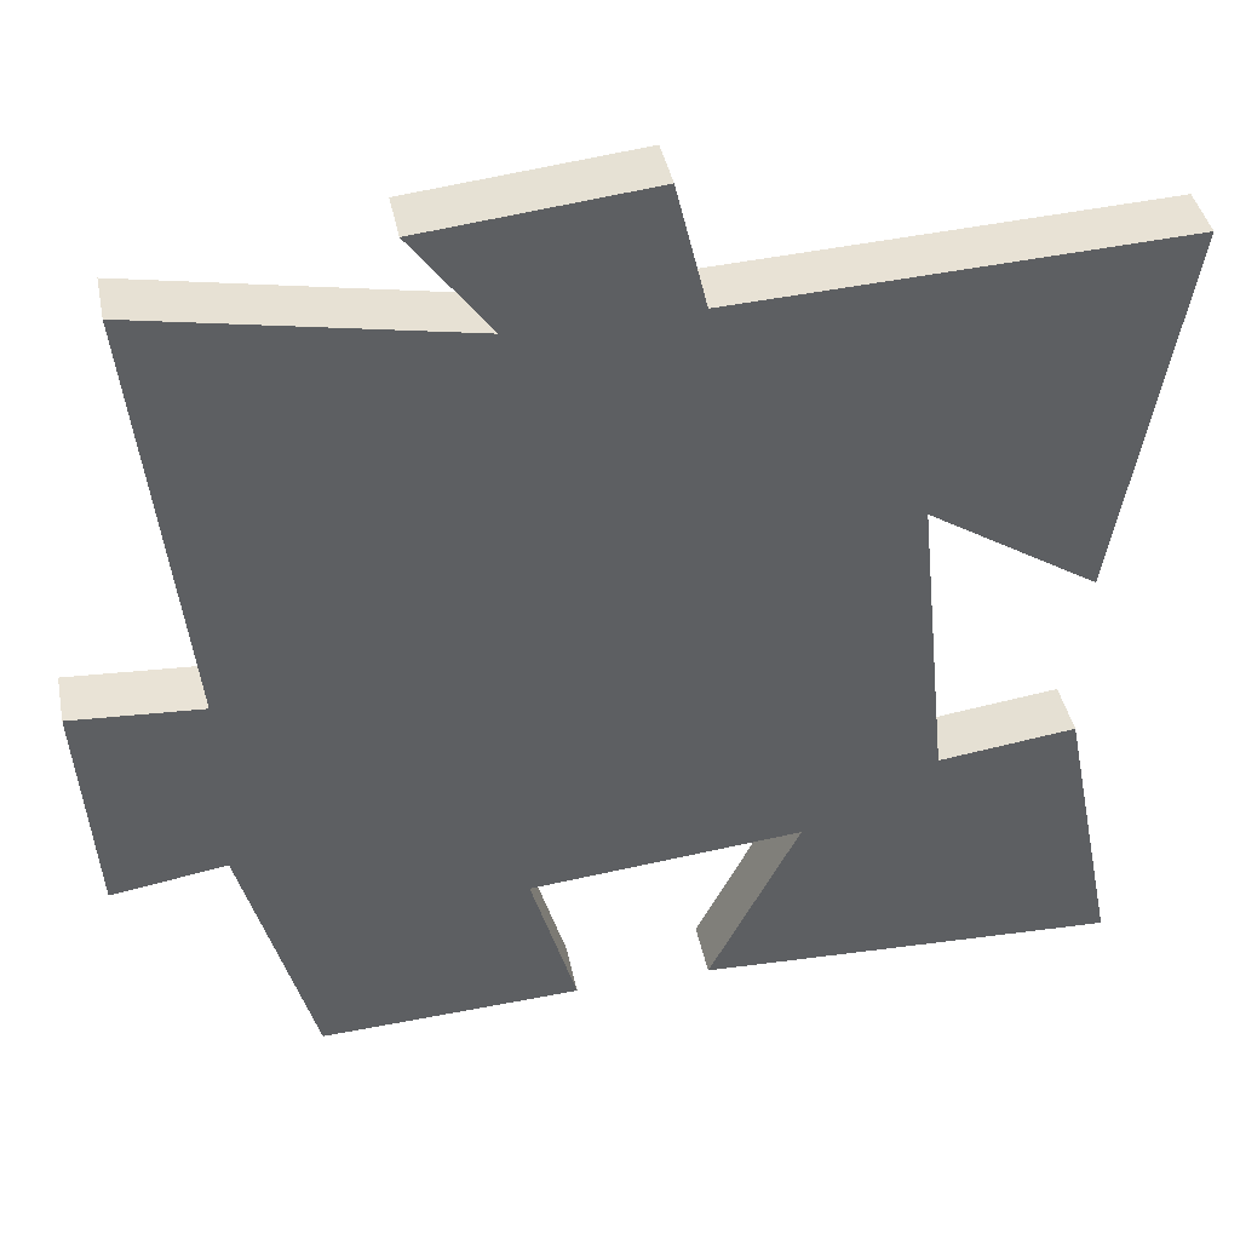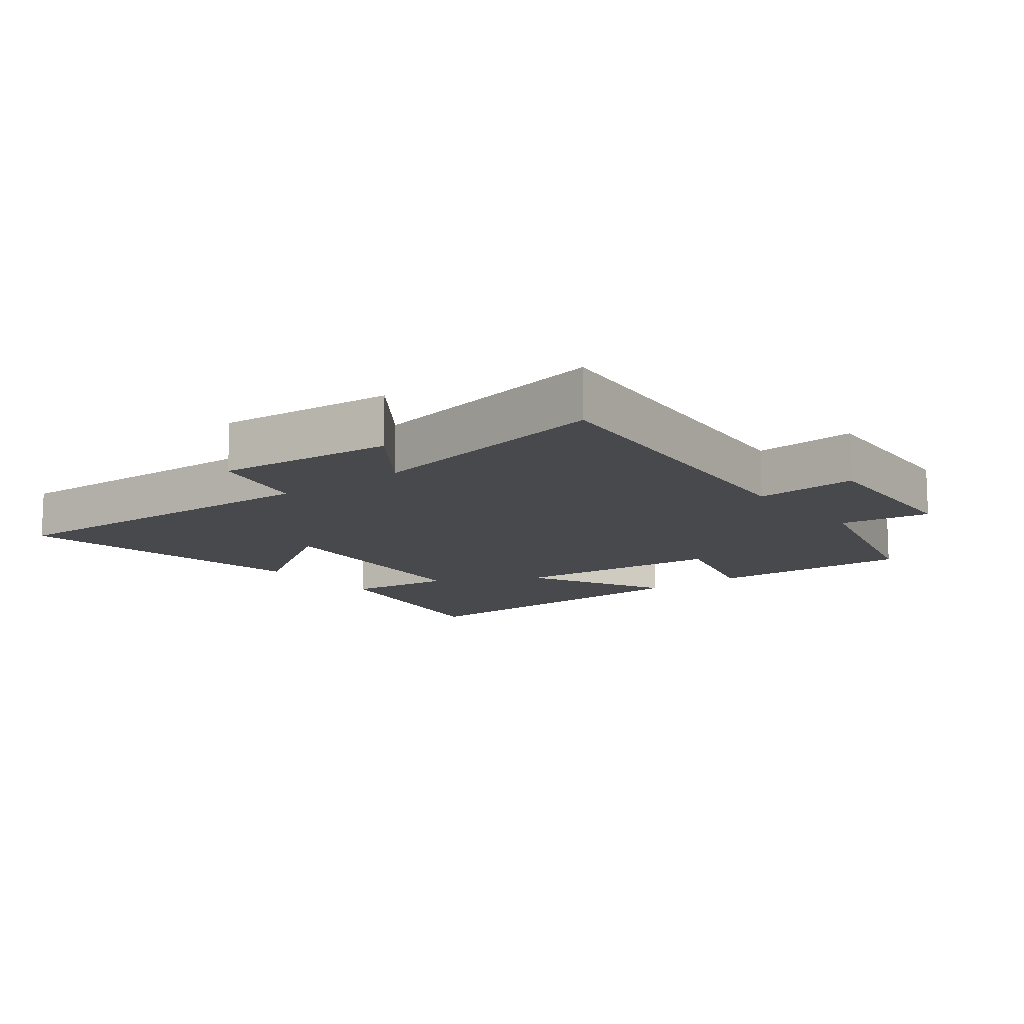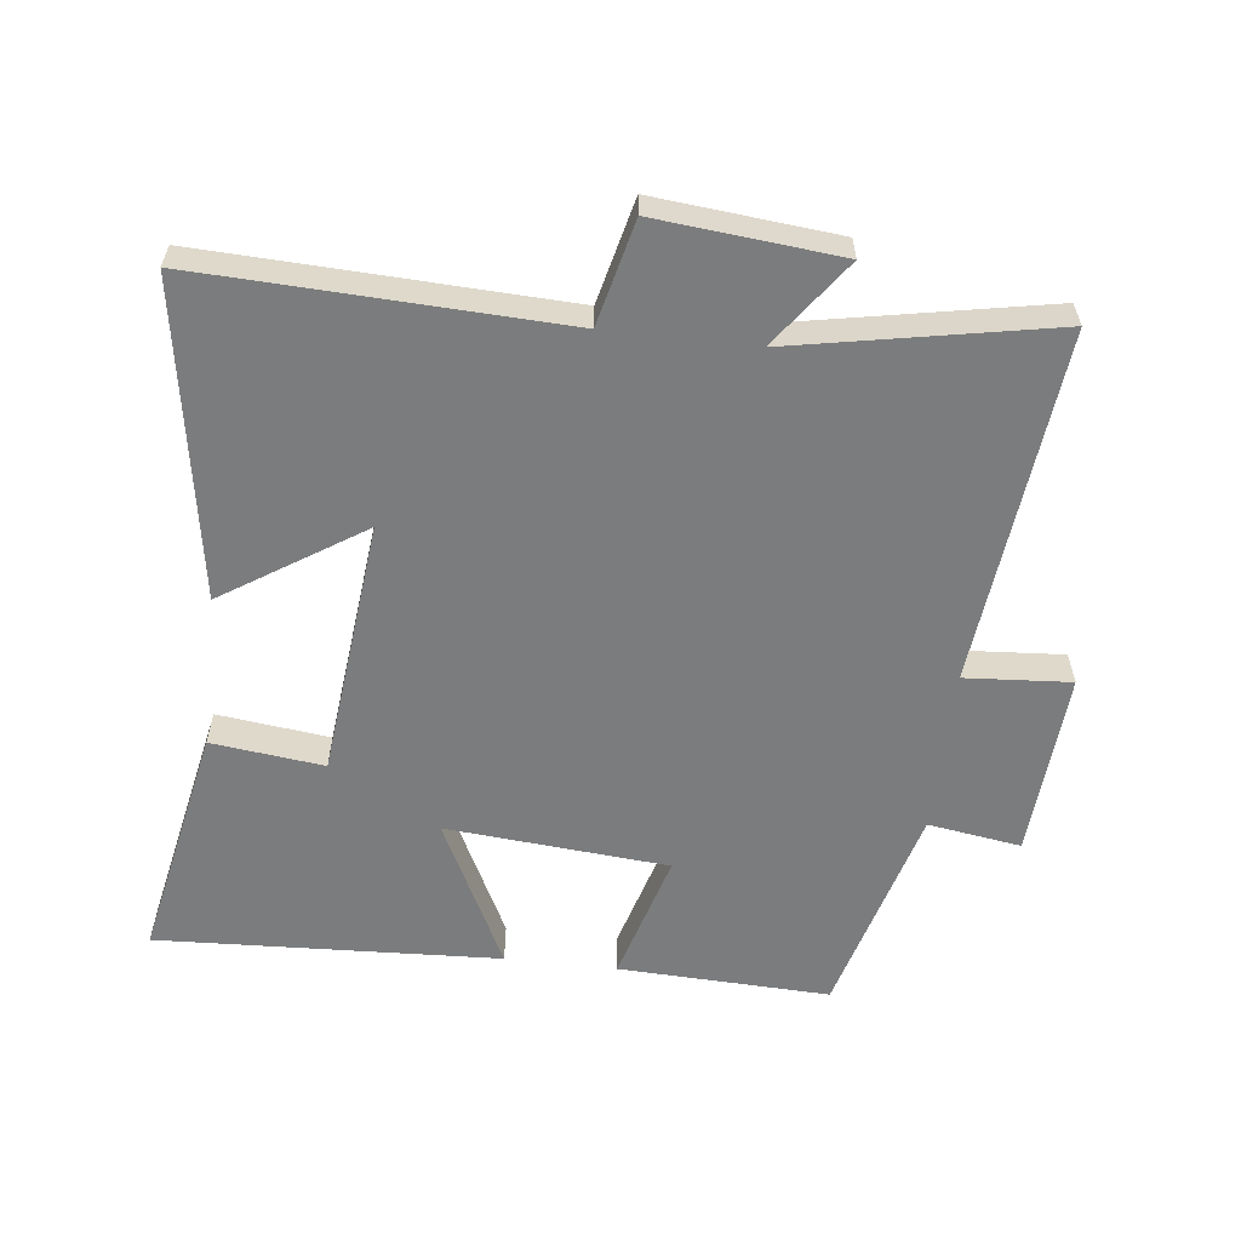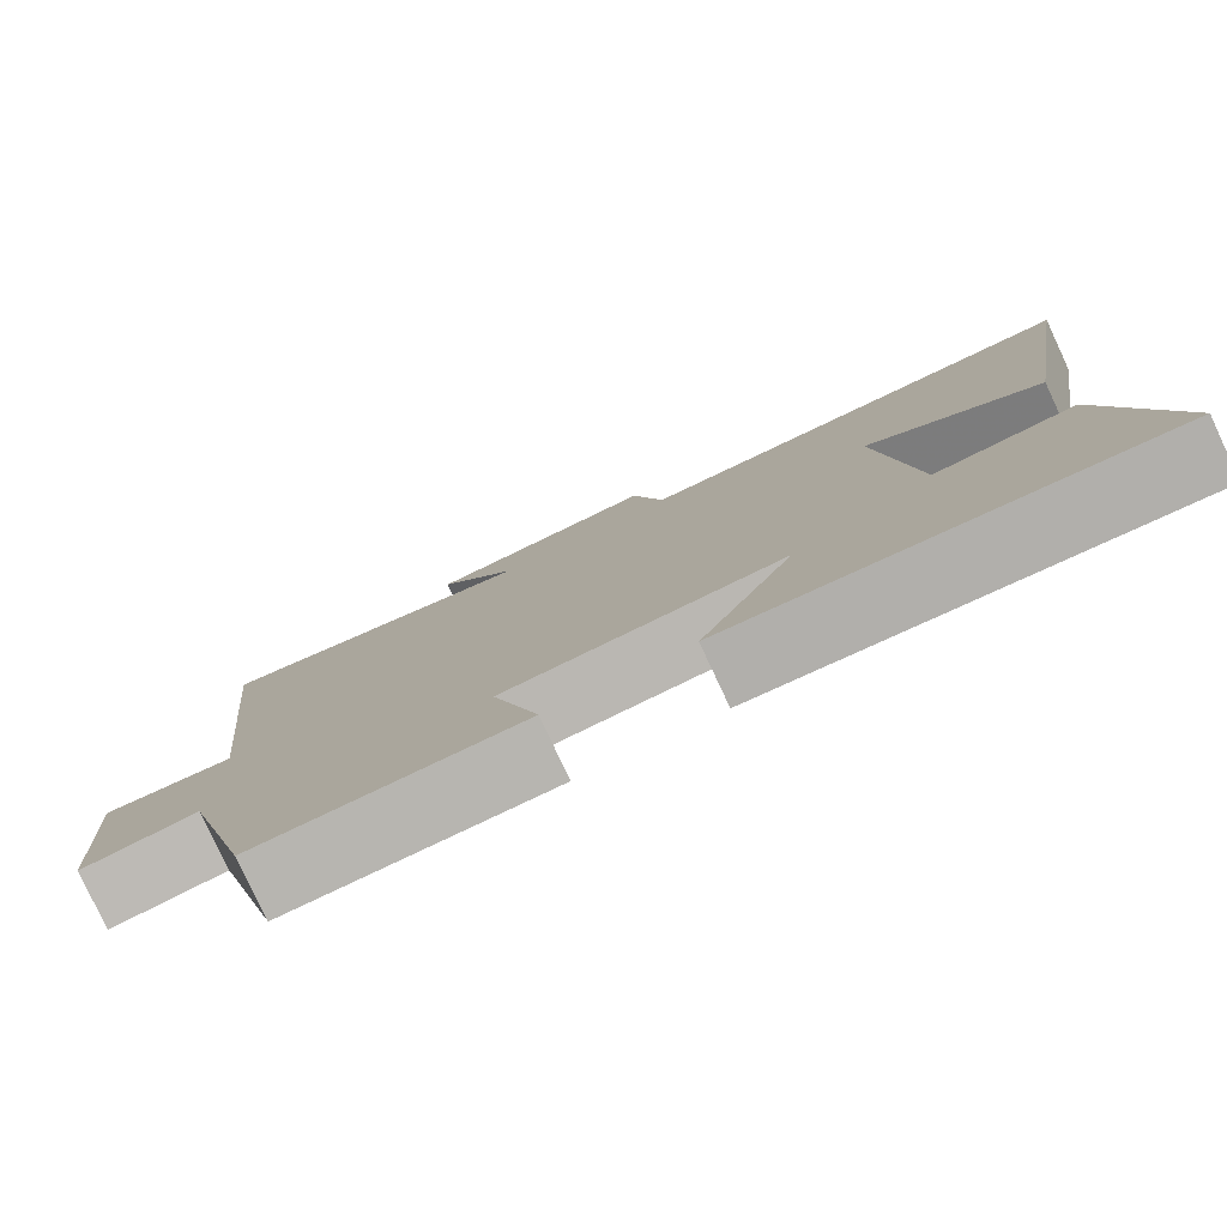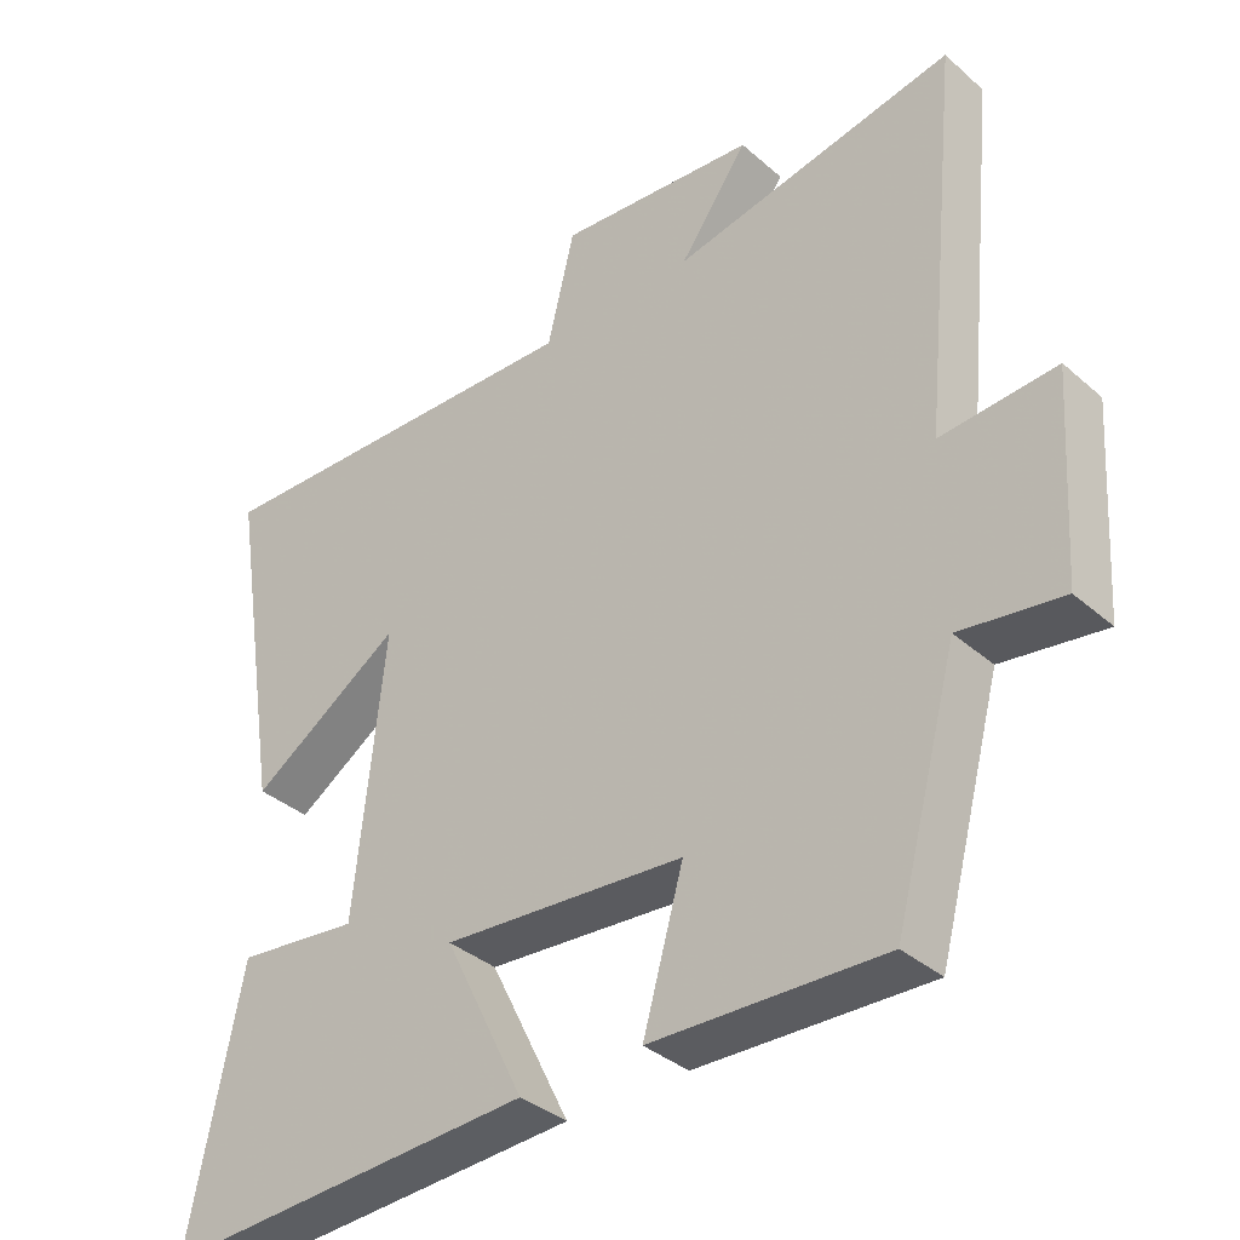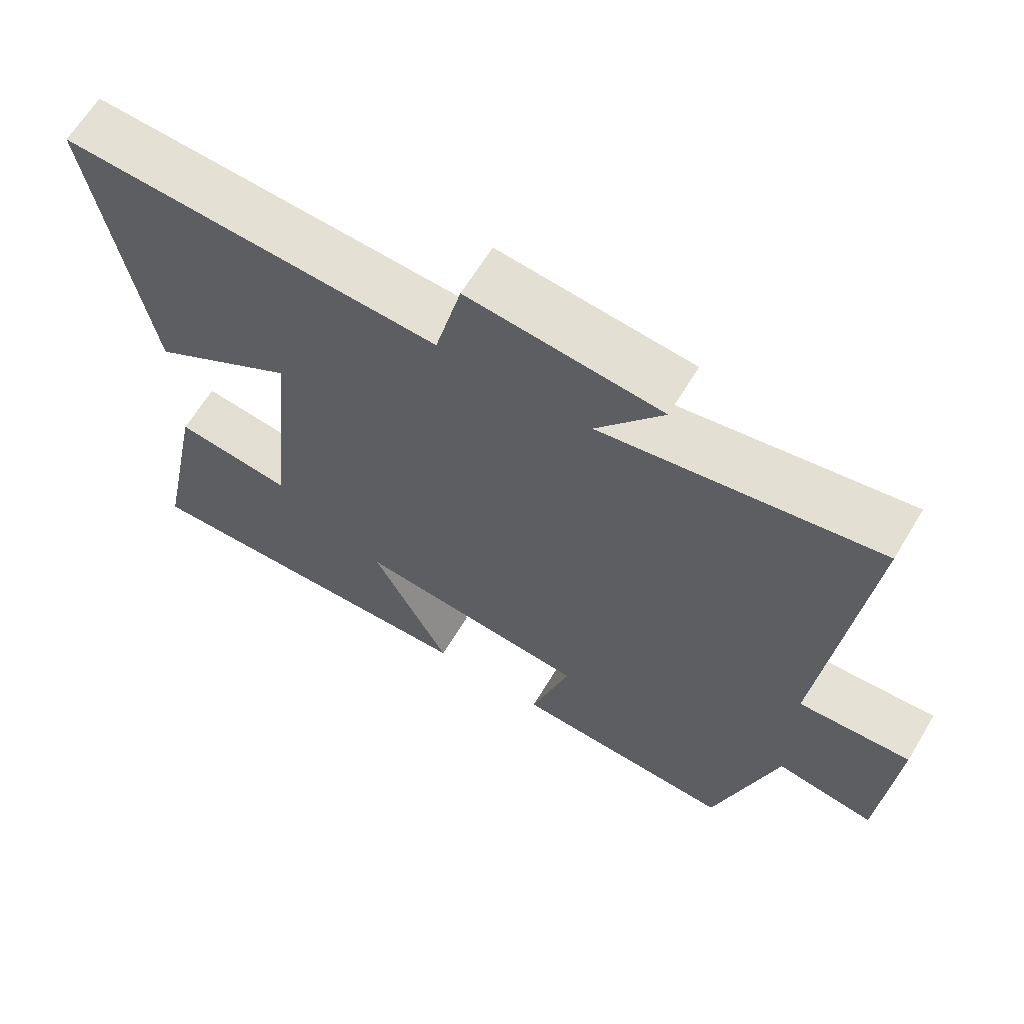
<metadata>
{"format":"obj","ext":"obj","renderer":"f3d","projection":"perspective","resolution":1024,"background":"white","views":[{"elev":41.7,"azim":168.5,"up":"+Z"},{"elev":-12.2,"azim":38.1,"up":"+Y"},{"elev":-58.7,"azim":-6.6,"up":"+Y"},{"elev":-79.8,"azim":-155.0,"up":"+Z"},{"elev":-36.4,"azim":41.6,"up":"+Z"},{"elev":64.8,"azim":31.2,"up":"+Z"}]}
</metadata>
<code>
v 0.554 0.07 0.573
v 0.5 0.07 0.049
v 0.656 0.07 0.06
v 0.638 0.07 -0.216
v 0.5 0.07 -0.195
v 0.414 0.07 -0.512
v 0.101 0.07 -0.5
v 0.156 0.07 -0.307
v -0.172 0.07 -0.279
v -0.063 0.07 -0.5
v -0.571 0.07 -0.524
v -0.5 0.07 -0.172
v -0.334 0.07 -0.192
v -0.294 0.07 0.19
v -0.5 0.07 0.056
v -0.575 0.07 0.521
v -0.043 0.07 0.5
v -0.006 0.07 0.654
v 0.264 0.07 0.628
v 0.171 0.07 0.5
v 0.554 0 0.573
v 0.5 0 0.049
v 0.656 0 0.06
v 0.638 0 -0.216
v 0.5 0 -0.195
v 0.414 0 -0.512
v 0.101 0 -0.5
v 0.156 0 -0.307
v -0.172 0 -0.279
v -0.063 0 -0.5
v -0.571 0 -0.524
v -0.5 0 -0.172
v -0.334 0 -0.192
v -0.294 0 0.19
v -0.5 0 0.056
v -0.575 0 0.521
v -0.043 0 0.5
v -0.006 0 0.654
v 0.264 0 0.628
v 0.171 0 0.5
f 17 18 19 20
f 14 15 16 17
f 13 14 17 20
f 10 11 12 13
f 9 10 13
f 8 9 13 20
f 5 6 7 8
f 5 8 20
f 2 3 4 5
f 2 5 20
f 1 2 20
f 40 39 38 37
f 37 36 35 34
f 40 37 34 33
f 33 32 31 30
f 33 30 29
f 40 33 29 28
f 28 27 26 25
f 40 28 25
f 25 24 23 22
f 40 25 22
f 40 22 21
f 1 21 22 2
f 2 22 23 3
f 3 23 24 4
f 4 24 25 5
f 5 25 26 6
f 6 26 27 7
f 7 27 28 8
f 8 28 29 9
f 9 29 30 10
f 10 30 31 11
f 11 31 32 12
f 12 32 33 13
f 13 33 34 14
f 14 34 35 15
f 15 35 36 16
f 16 36 37 17
f 17 37 38 18
f 18 38 39 19
f 19 39 40 20
f 20 40 21 1

</code>
